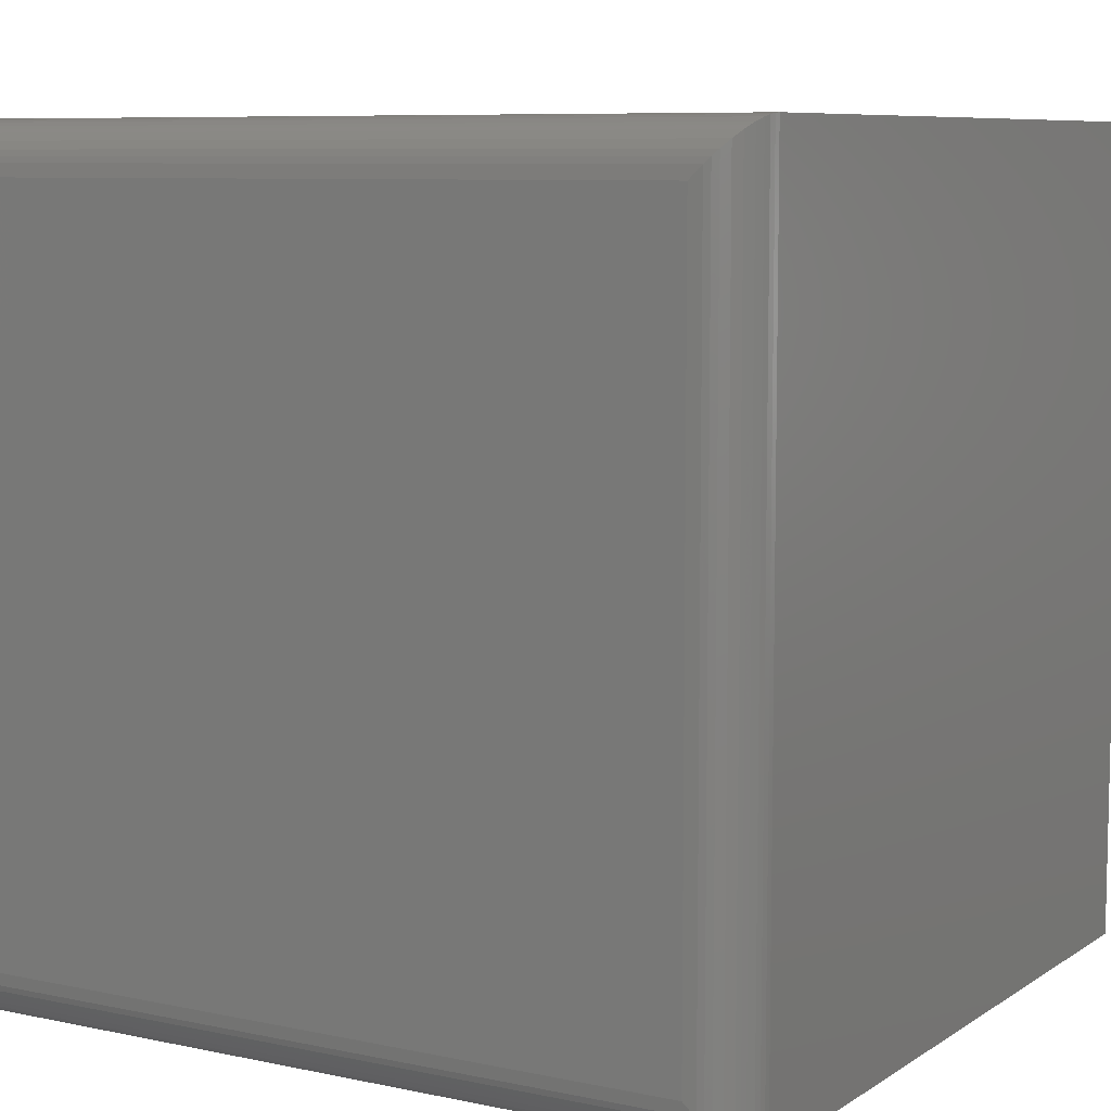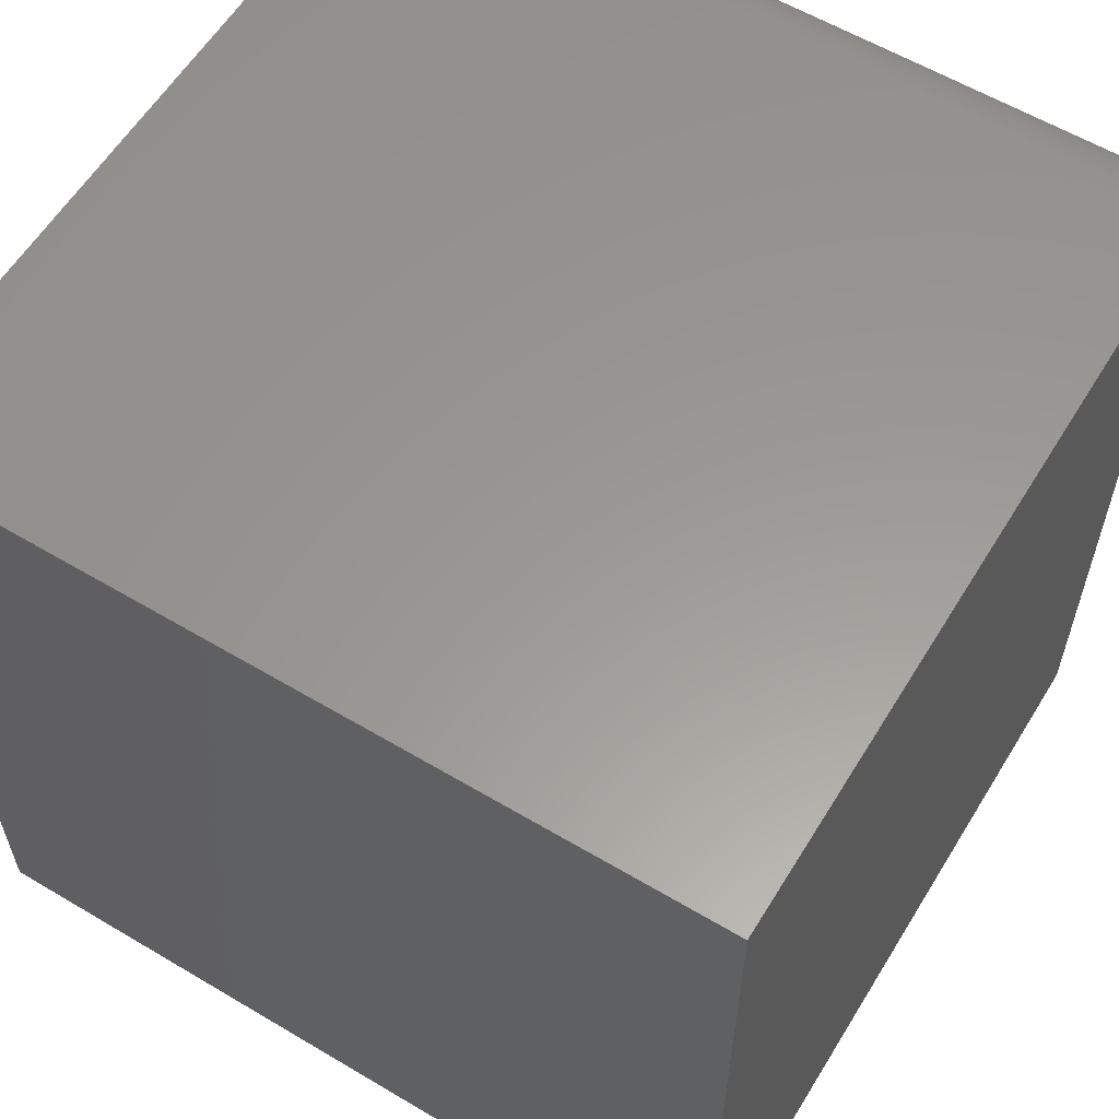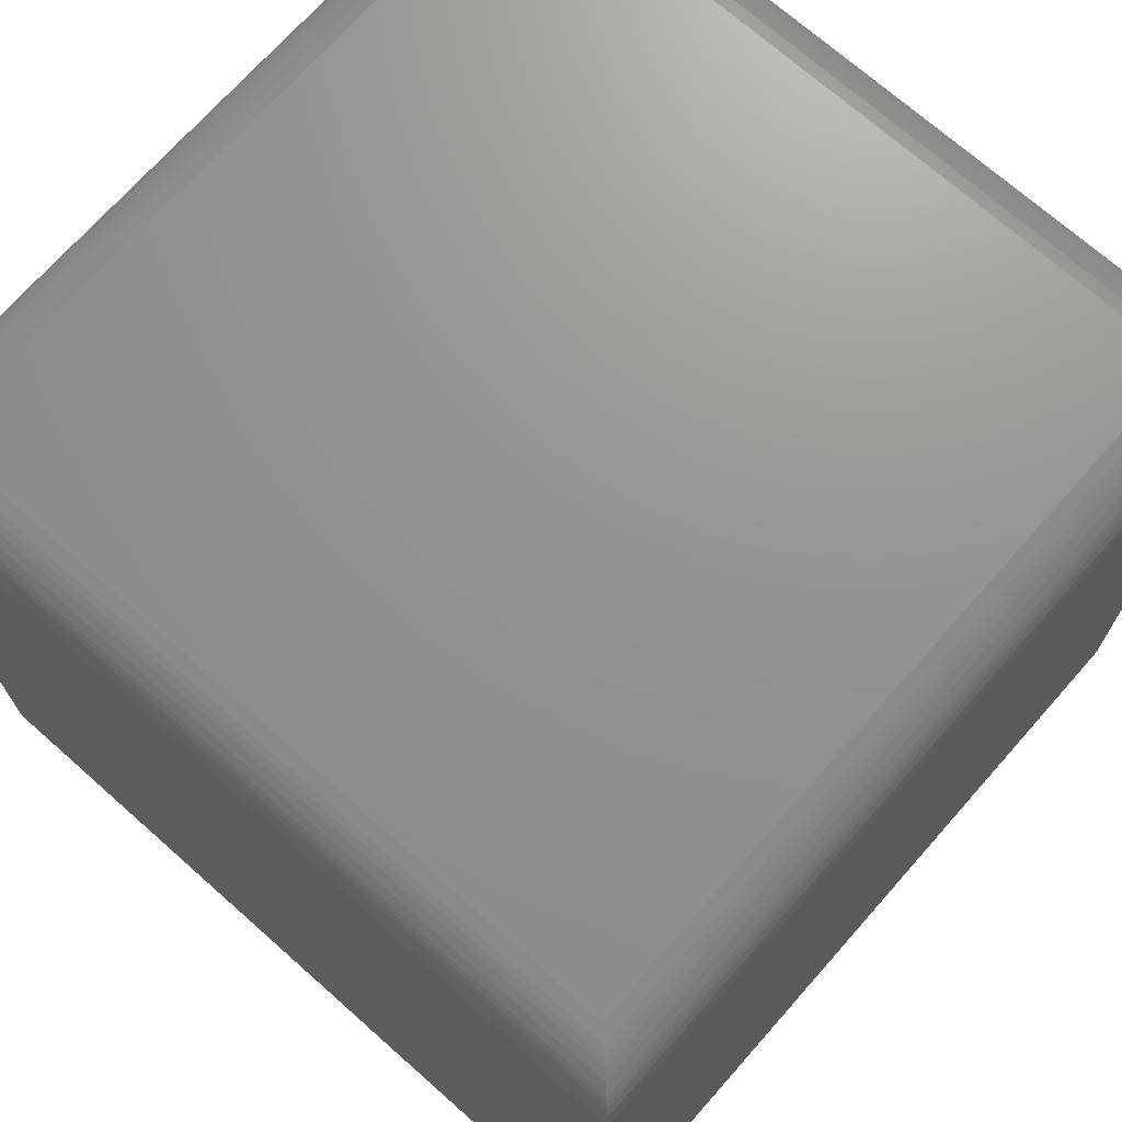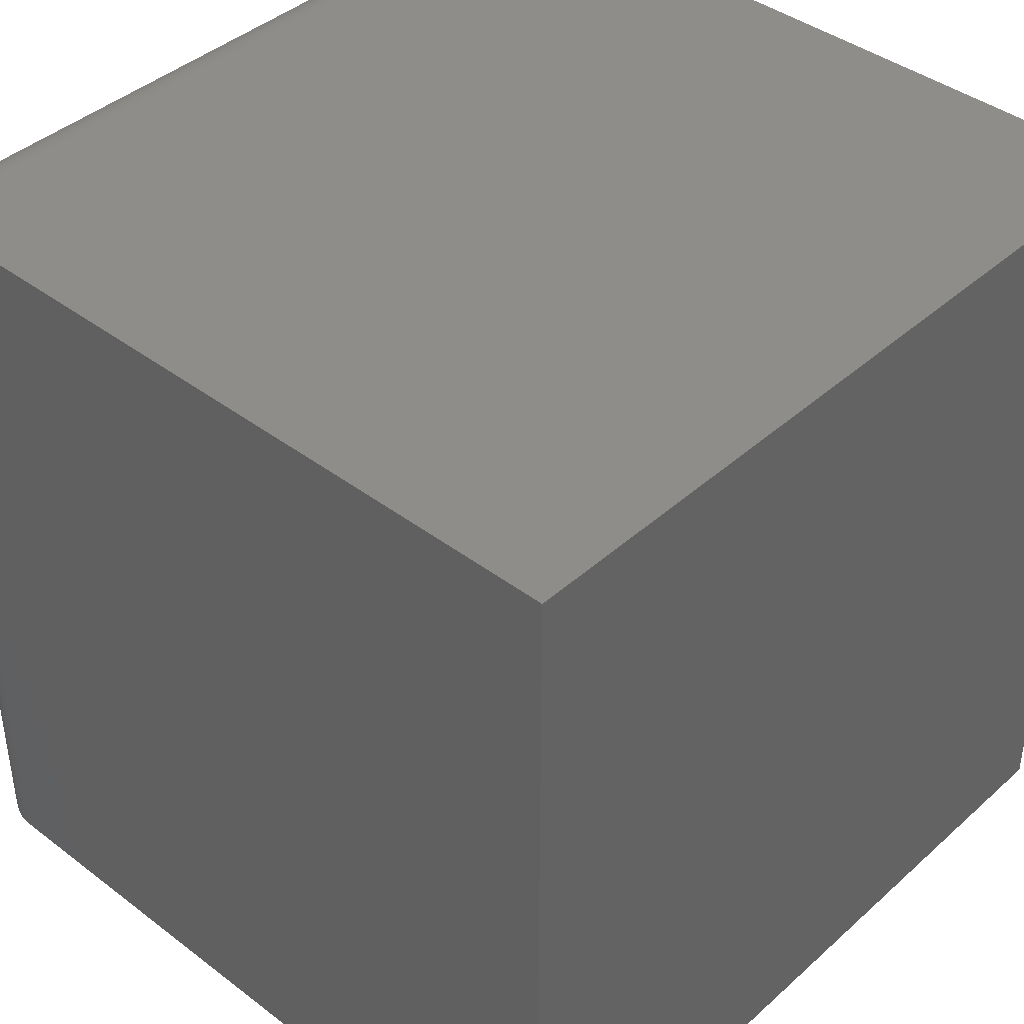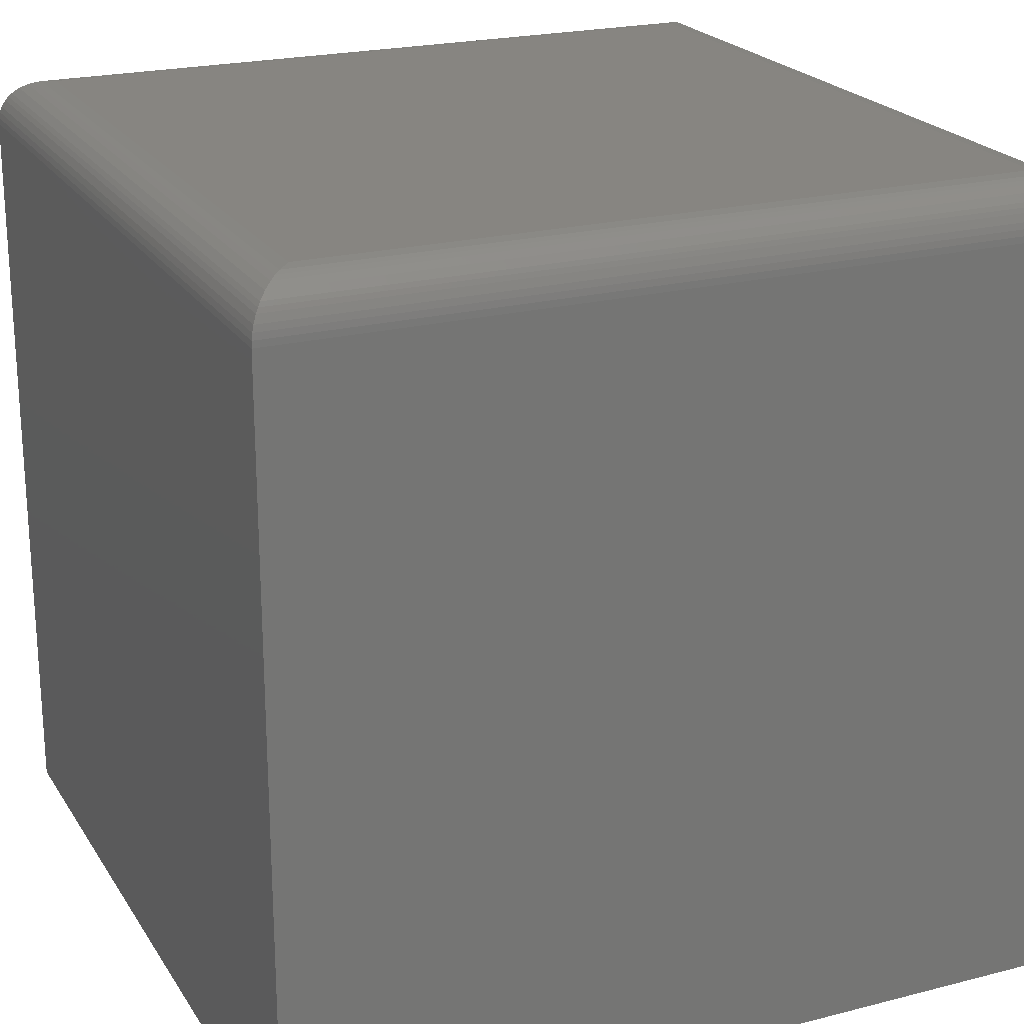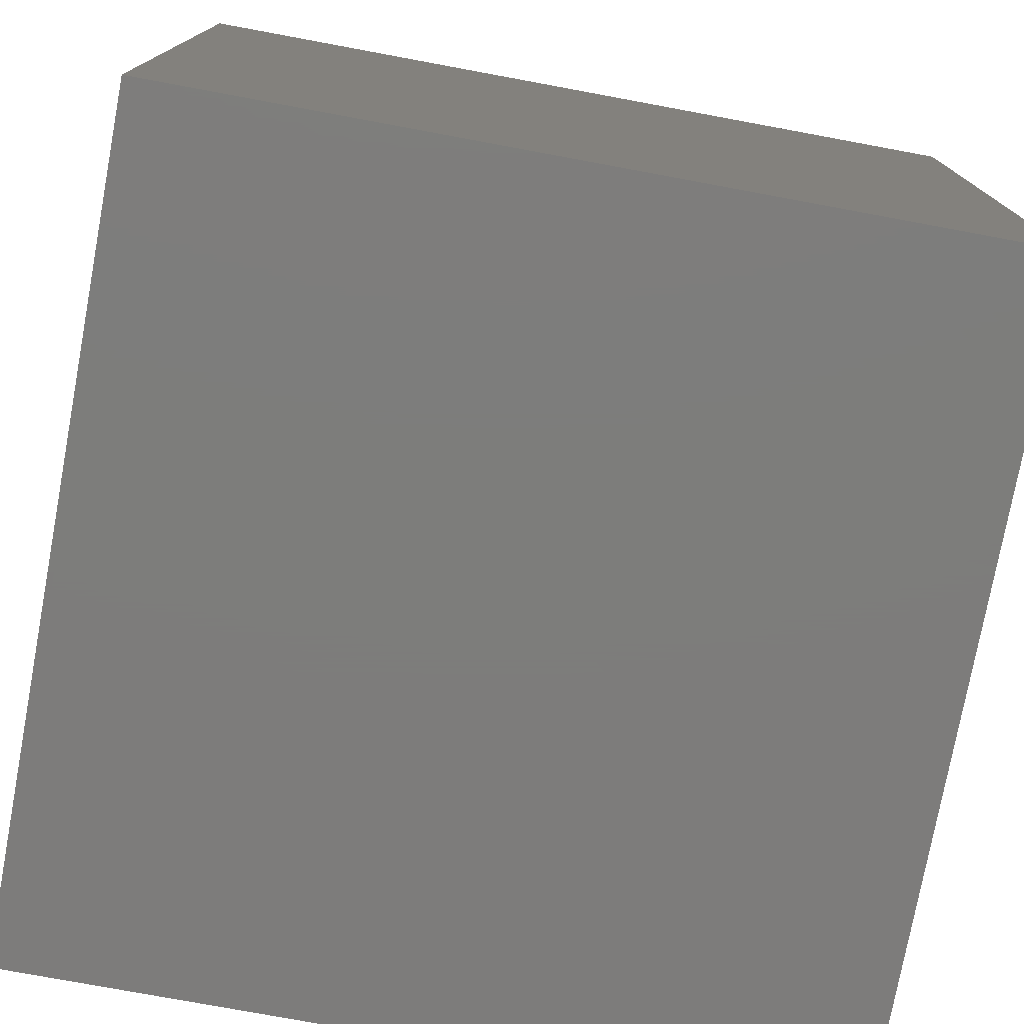
<metadata>
{"format":"stl","ext":"stl","renderer":"f3d","projection":"perspective","resolution":1024,"background":"white","views":[{"elev":7.9,"azim":-149.3,"up":"+Z"},{"elev":59.4,"azim":31.4,"up":"+Z"},{"elev":71.2,"azim":131.5,"up":"+Y"},{"elev":41.0,"azim":-47.3,"up":"+Z"},{"elev":22.0,"azim":65.9,"up":"+Y"},{"elev":-76.4,"azim":-10.5,"up":"+Y"}]}
</metadata>
<code>
# stl→obj: 52 verts, 100 faces
v -0.3281 5.204e-18 -0.3281
v -0.3281 4.163e-17 0.3281
v 0.3281 4.163e-17 -0.3281
v 0.3281 7.806e-17 0.3281
v -0.375 -0.04688 0.375
v -0.375 -0.04688 -0.375
v -0.375 -0.75 0.375
v -0.375 -0.75 -0.375
v 0.375 -0.04688 0.375
v 0.375 -0.75 0.375
v 0.375 -0.04688 -0.375
v 0.375 -0.75 -0.375
v -0.3394 -0.001375 -0.3394
v -0.3394 -0.001375 0.3394
v -0.3449 -0.003095 -0.3449
v -0.3449 -0.003095 0.3449
v -0.3502 -0.005538 -0.3502
v -0.3502 -0.005538 0.3502
v -0.357 -0.009979 -0.357
v -0.357 -0.009979 0.357
v -0.3633 -0.01585 -0.3633
v -0.3633 -0.01585 0.3633
v -0.3661 -0.01934 -0.3661
v -0.3661 -0.01934 0.3661
v -0.3686 -0.02321 -0.3686
v -0.3686 -0.02321 0.3686
v -0.3719 -0.03006 -0.3719
v -0.3719 -0.03006 0.3719
v -0.3736 -0.03549 -0.3736
v -0.3736 -0.03549 0.3736
v -0.3746 -0.04108 -0.3746
v -0.3746 -0.04108 0.3746
v 0.3394 -0.001375 0.3394
v 0.3449 -0.003095 0.3449
v 0.3502 -0.005538 0.3502
v 0.357 -0.009979 0.357
v 0.3633 -0.01585 0.3633
v 0.3661 -0.01934 0.3661
v 0.3686 -0.02321 0.3686
v 0.3719 -0.03006 0.3719
v 0.3736 -0.03549 0.3736
v 0.3746 -0.04108 0.3746
v 0.3394 -0.001375 -0.3394
v 0.3449 -0.003095 -0.3449
v 0.3502 -0.005538 -0.3502
v 0.357 -0.009979 -0.357
v 0.3633 -0.01585 -0.3633
v 0.3661 -0.01934 -0.3661
v 0.3686 -0.02321 -0.3686
v 0.3719 -0.03006 -0.3719
v 0.3736 -0.03549 -0.3736
v 0.3746 -0.04108 -0.3746
f 1 2 3
f 3 2 4
f 5 6 7
f 7 6 8
f 9 5 10
f 10 5 7
f 11 9 12
f 12 9 10
f 6 11 8
f 8 11 12
f 2 13 14
f 2 1 13
f 14 13 15
f 14 15 16
f 16 15 17
f 16 17 18
f 18 17 19
f 18 19 20
f 20 19 21
f 20 21 22
f 22 21 23
f 22 23 24
f 24 23 25
f 24 25 26
f 26 25 27
f 26 27 28
f 28 27 29
f 28 29 30
f 30 29 31
f 6 5 31
f 31 5 32
f 31 32 30
f 4 14 33
f 4 2 14
f 33 14 16
f 33 16 34
f 34 16 18
f 34 18 35
f 35 18 20
f 35 20 36
f 36 20 22
f 36 22 37
f 37 22 24
f 37 24 38
f 38 24 26
f 38 26 39
f 39 26 28
f 39 28 40
f 40 28 30
f 40 30 41
f 41 30 32
f 5 9 32
f 32 9 42
f 32 42 41
f 3 33 43
f 3 4 33
f 43 33 34
f 43 34 44
f 44 34 35
f 44 35 45
f 45 35 36
f 45 36 46
f 46 36 37
f 46 37 47
f 47 37 38
f 47 38 48
f 48 38 39
f 48 39 49
f 49 39 40
f 49 40 50
f 50 40 41
f 50 41 51
f 51 41 42
f 9 11 42
f 42 11 52
f 42 52 51
f 1 43 13
f 1 3 43
f 13 43 44
f 13 44 15
f 15 44 45
f 15 45 17
f 17 45 46
f 17 46 19
f 19 46 47
f 19 47 21
f 21 47 48
f 21 48 23
f 23 48 49
f 23 49 25
f 25 49 50
f 25 50 27
f 27 50 51
f 27 51 29
f 29 51 52
f 11 6 52
f 52 6 31
f 52 31 29
f 8 12 7
f 7 12 10

</code>
